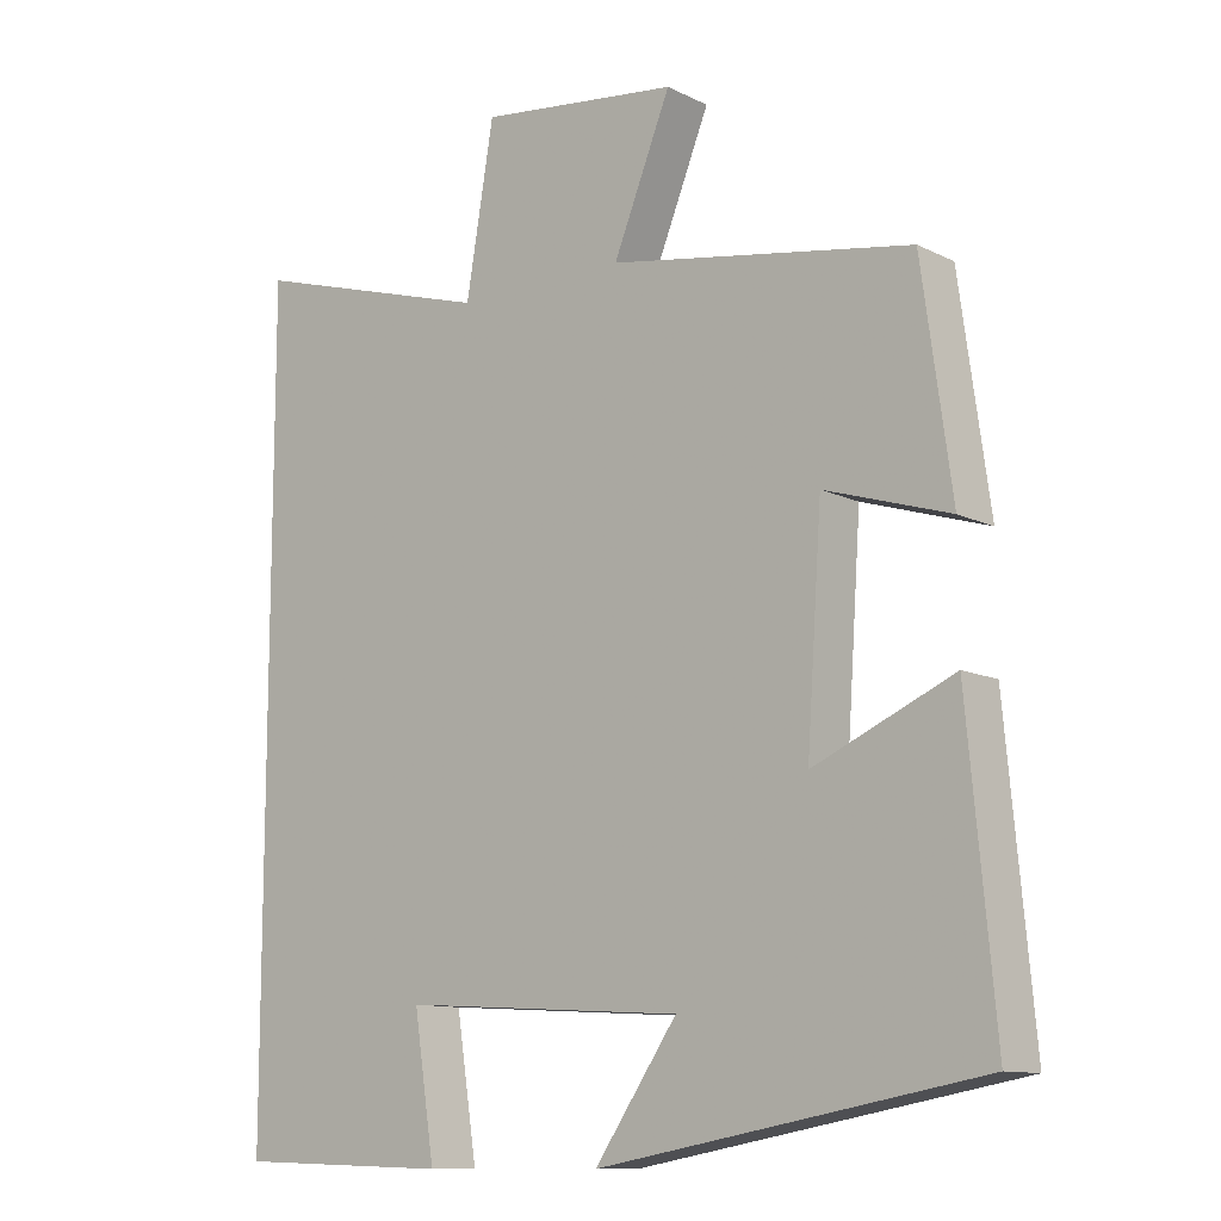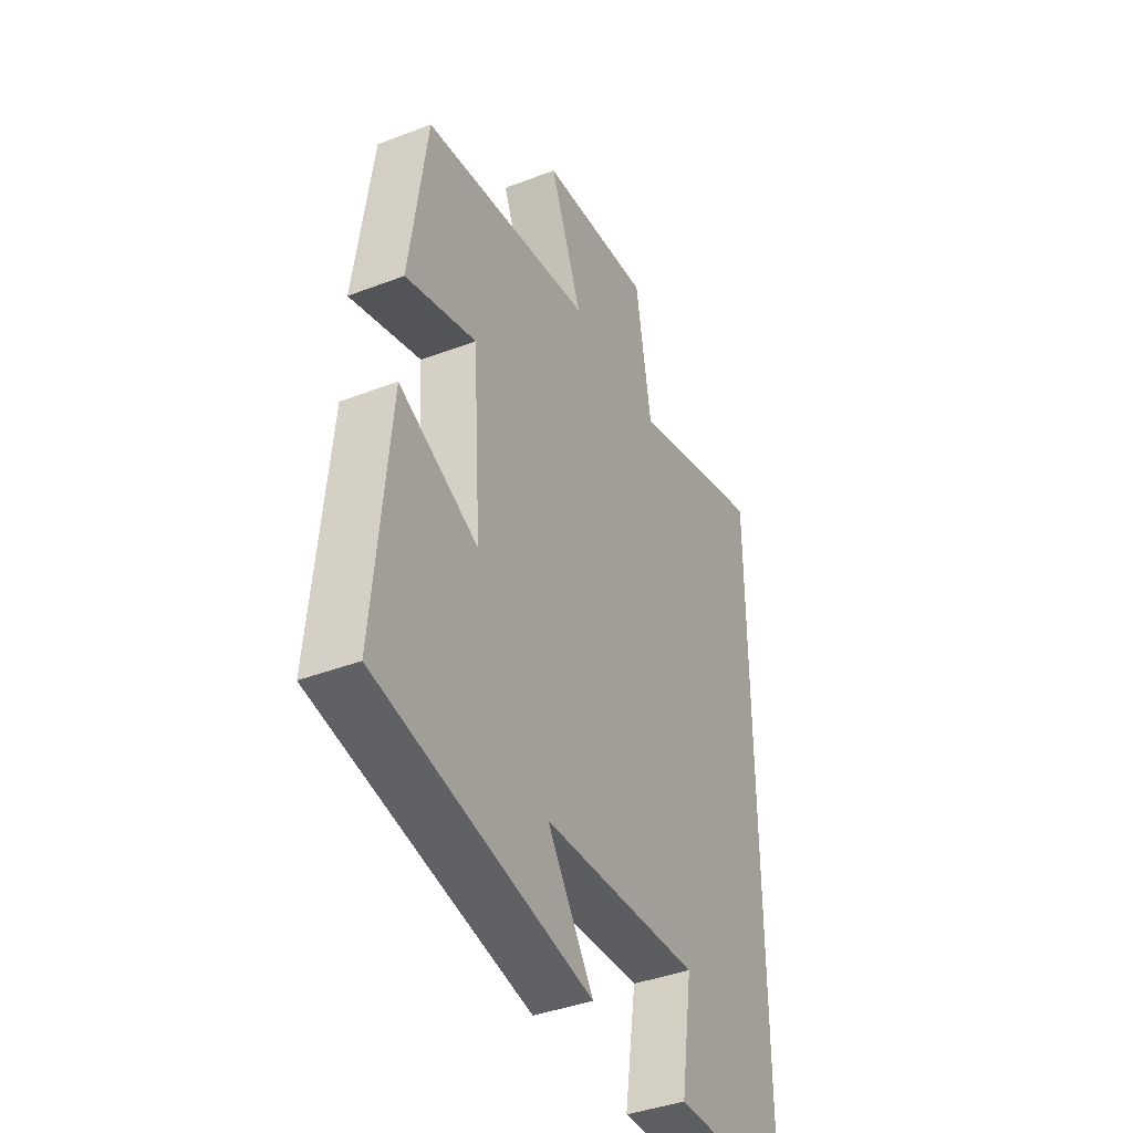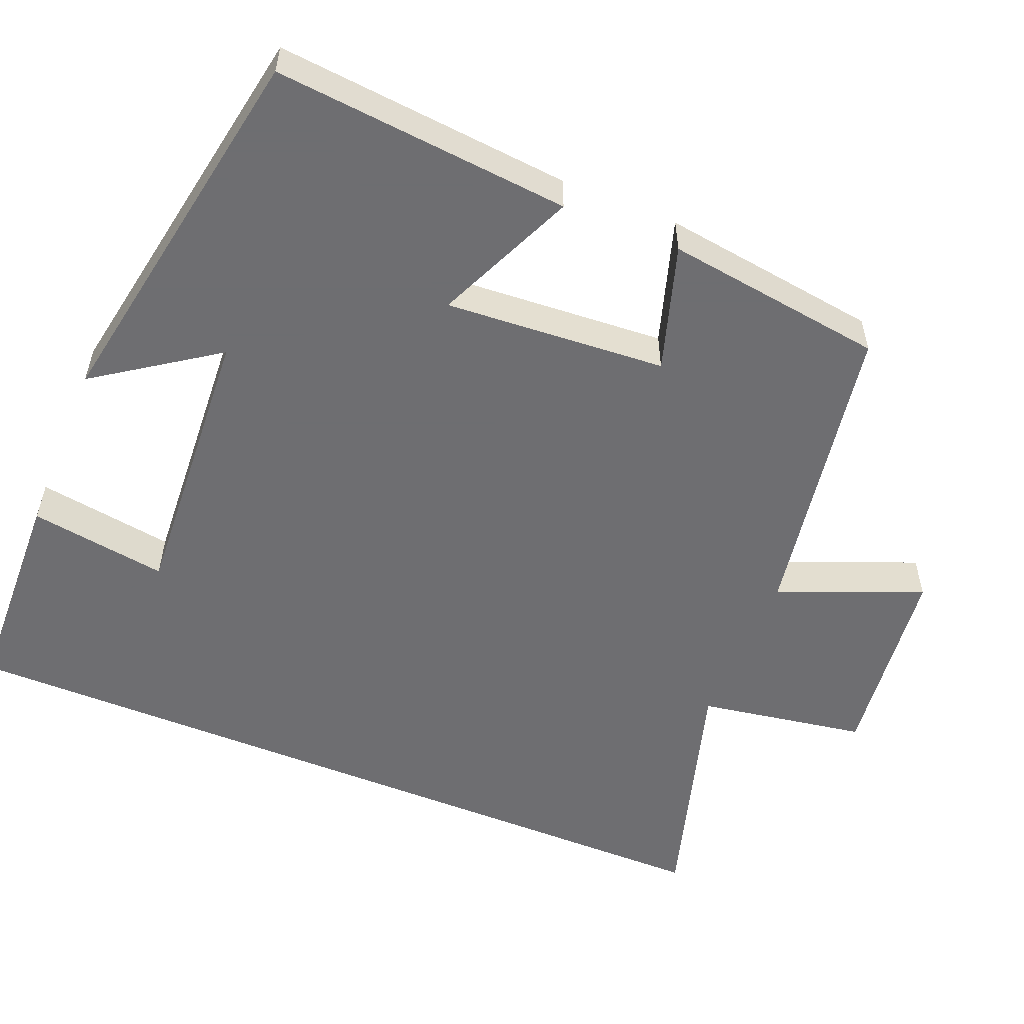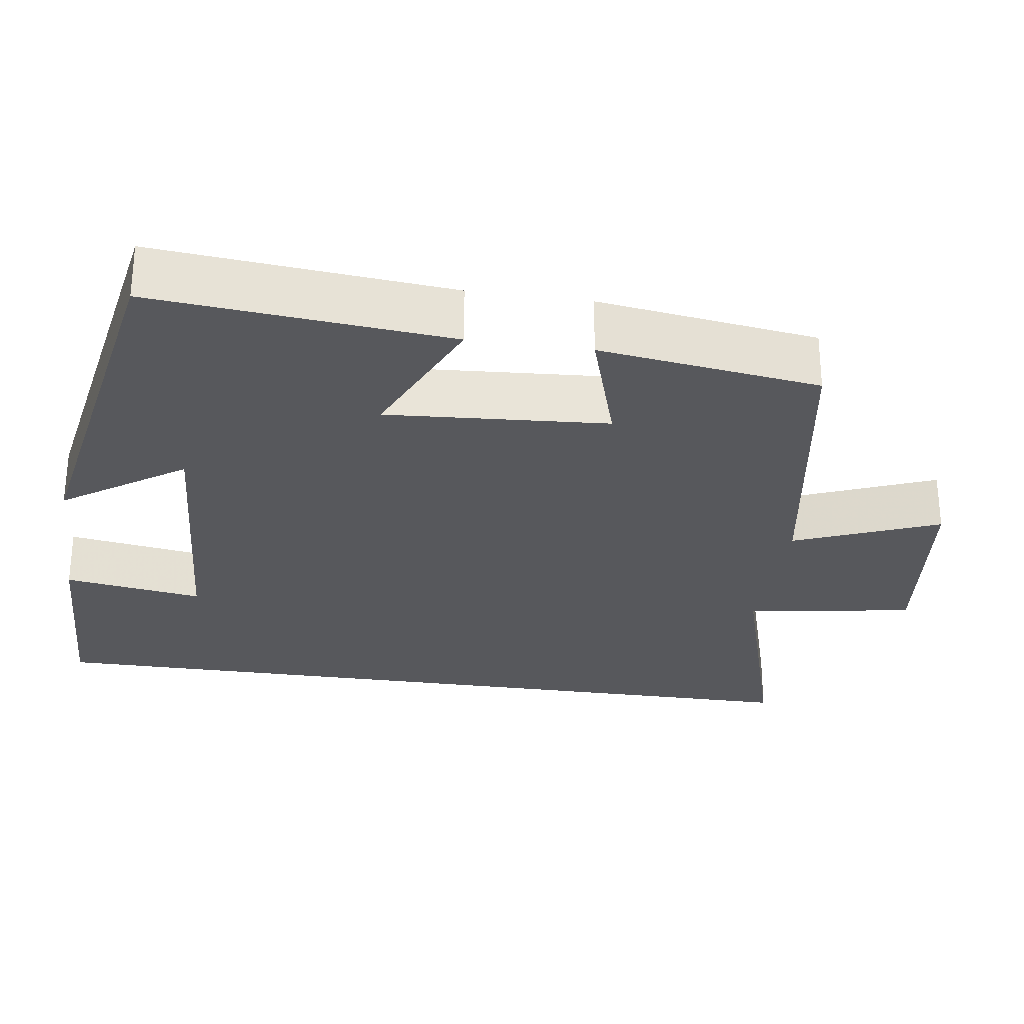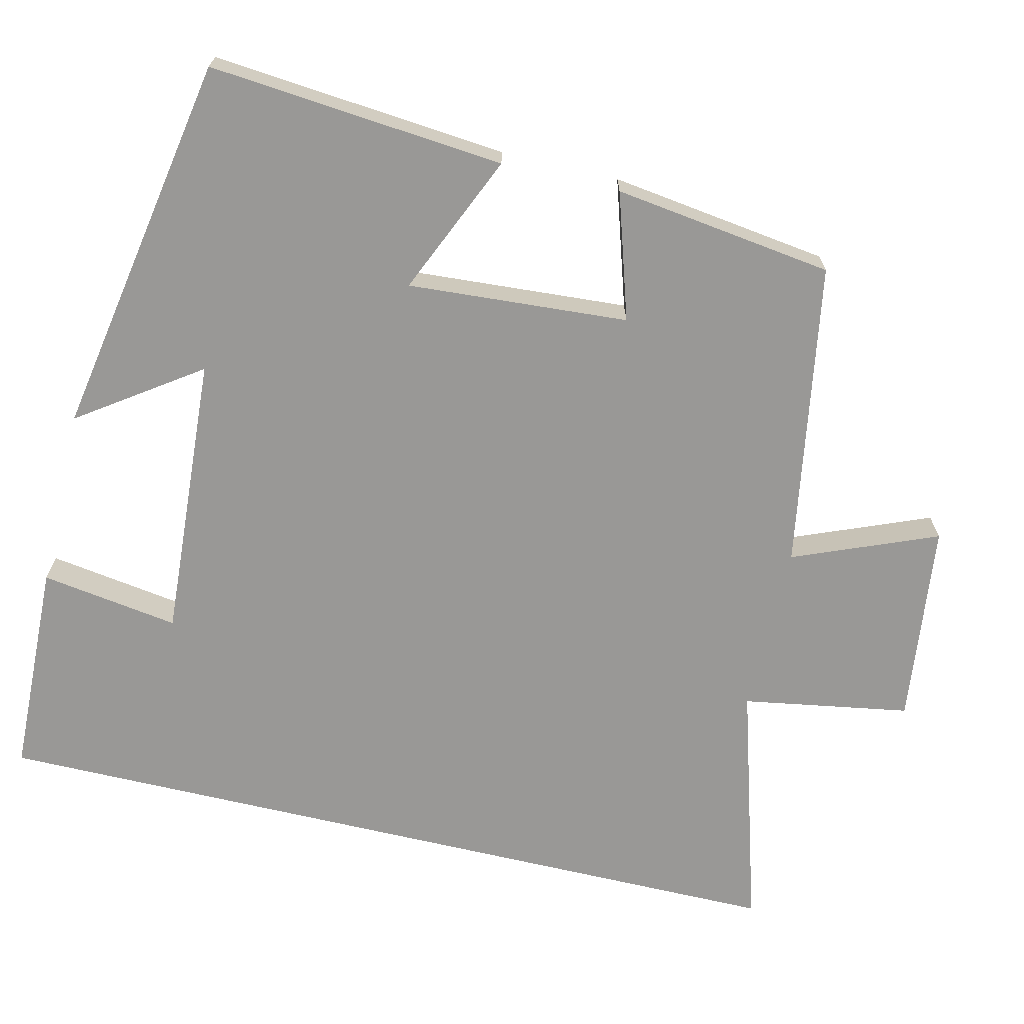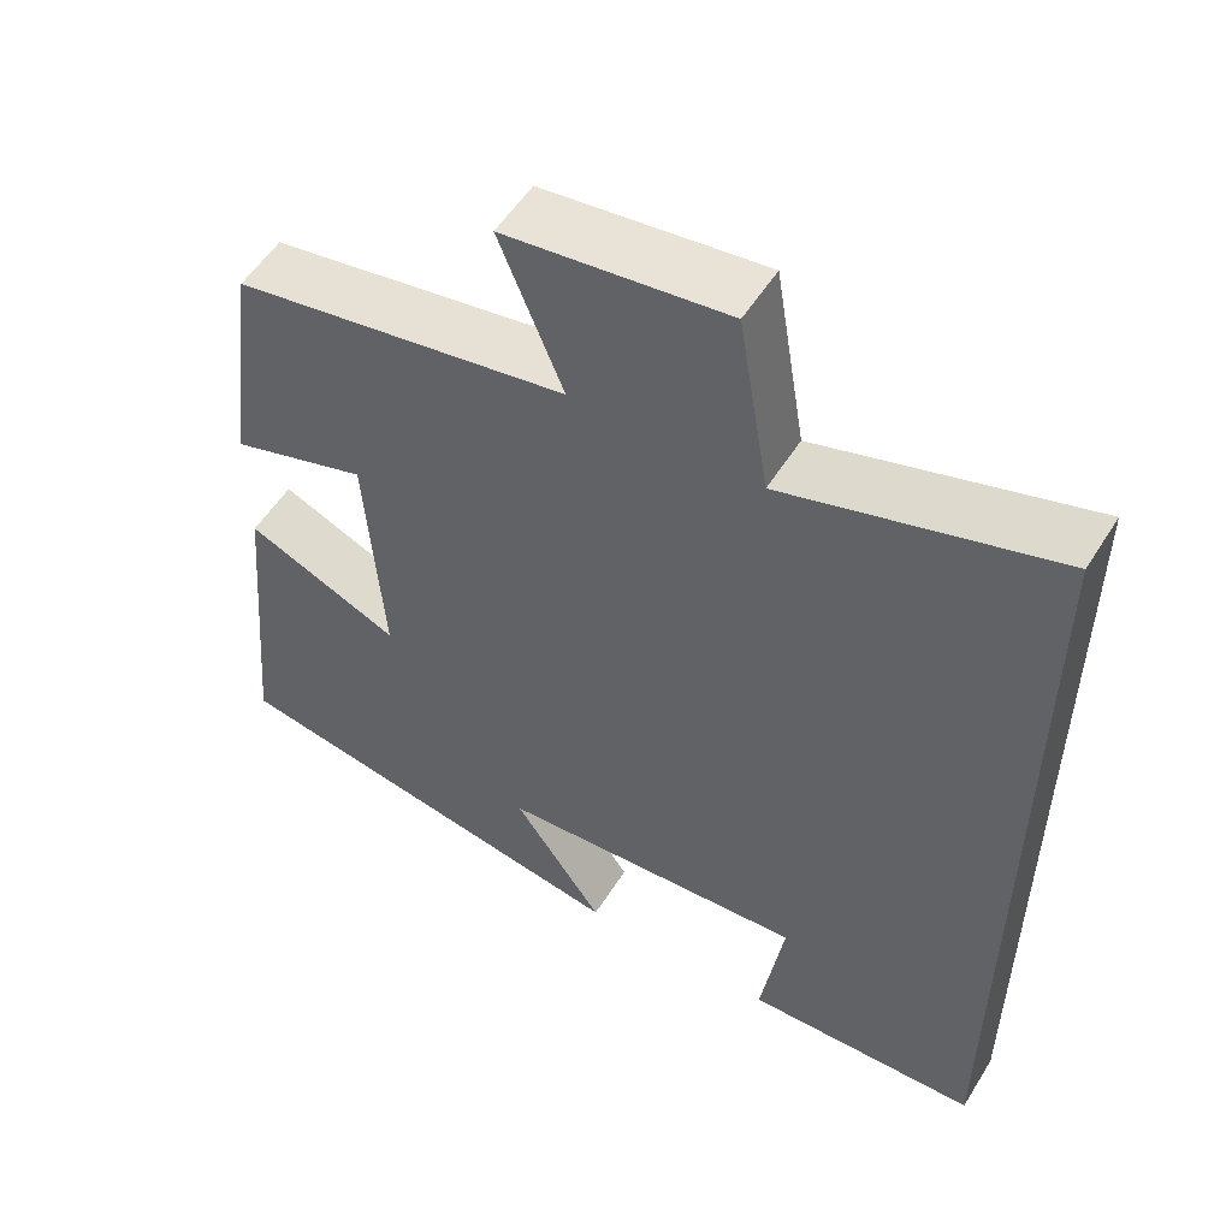
<metadata>
{"format":"obj","ext":"obj","renderer":"f3d","projection":"perspective","resolution":1024,"background":"white","views":[{"elev":-11.4,"azim":-139.8,"up":"+Z"},{"elev":-40.0,"azim":-64.7,"up":"+Z"},{"elev":-54.4,"azim":-112.3,"up":"+Y"},{"elev":-28.4,"azim":-98.3,"up":"+Y"},{"elev":-68.6,"azim":-103.3,"up":"+Y"},{"elev":54.1,"azim":31.4,"up":"+Z"}]}
</metadata>
<code>
v 0.5 0.07 0.597
v 0.5 0.07 -0.491
v 0.213 0.07 -0.5
v 0.241 0.07 -0.317
v -0.137 0.07 -0.341
v -0.027 0.07 -0.5
v -0.536 0.07 -0.409
v -0.5 0.07 -0.017
v -0.313 0.07 -0.099
v -0.333 0.07 0.193
v -0.5 0.07 0.141
v -0.46 0.07 0.432
v -0.055 0.07 0.5
v -0.132 0.07 0.69
v 0.136 0.07 0.722
v 0.173 0.07 0.5
v 0.5 0 0.597
v 0.5 0 -0.491
v 0.213 0 -0.5
v 0.241 0 -0.317
v -0.137 0 -0.341
v -0.027 0 -0.5
v -0.536 0 -0.409
v -0.5 0 -0.017
v -0.313 0 -0.099
v -0.333 0 0.193
v -0.5 0 0.141
v -0.46 0 0.432
v -0.055 0 0.5
v -0.132 0 0.69
v 0.136 0 0.722
v 0.173 0 0.5
f 13 14 15 16
f 11 12 13 16
f 10 11 16 1
f 9 10 1
f 6 7 8 9
f 5 6 9
f 4 5 9 1
f 1 2 3 4
f 32 31 30 29
f 32 29 28 27
f 17 32 27 26
f 17 26 25
f 25 24 23 22
f 25 22 21
f 17 25 21 20
f 20 19 18 17
f 1 17 18 2
f 2 18 19 3
f 3 19 20 4
f 4 20 21 5
f 5 21 22 6
f 6 22 23 7
f 7 23 24 8
f 8 24 25 9
f 9 25 26 10
f 10 26 27 11
f 11 27 28 12
f 12 28 29 13
f 13 29 30 14
f 14 30 31 15
f 15 31 32 16
f 16 32 17 1

</code>
